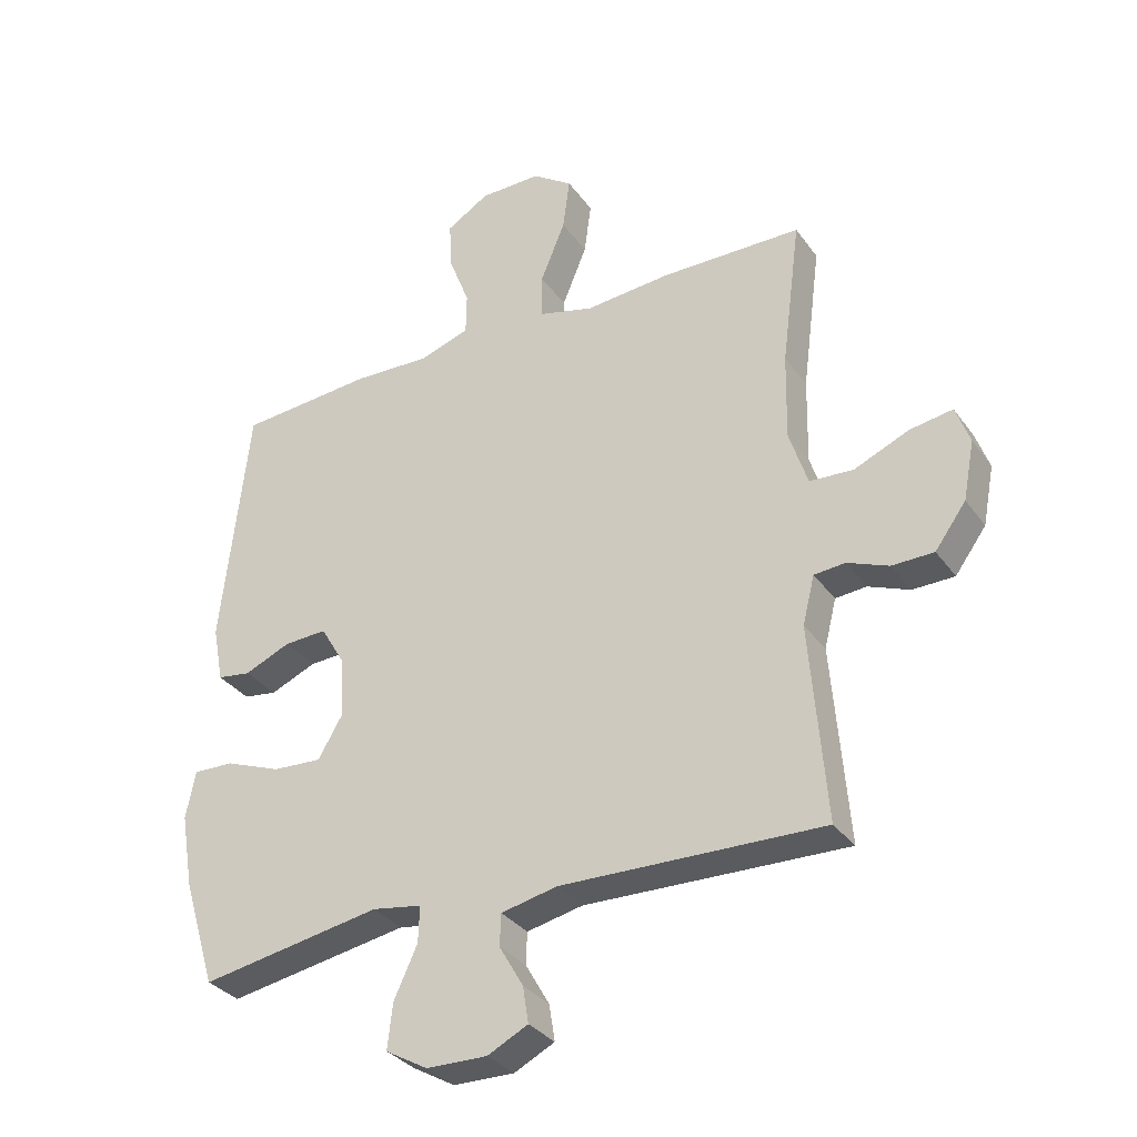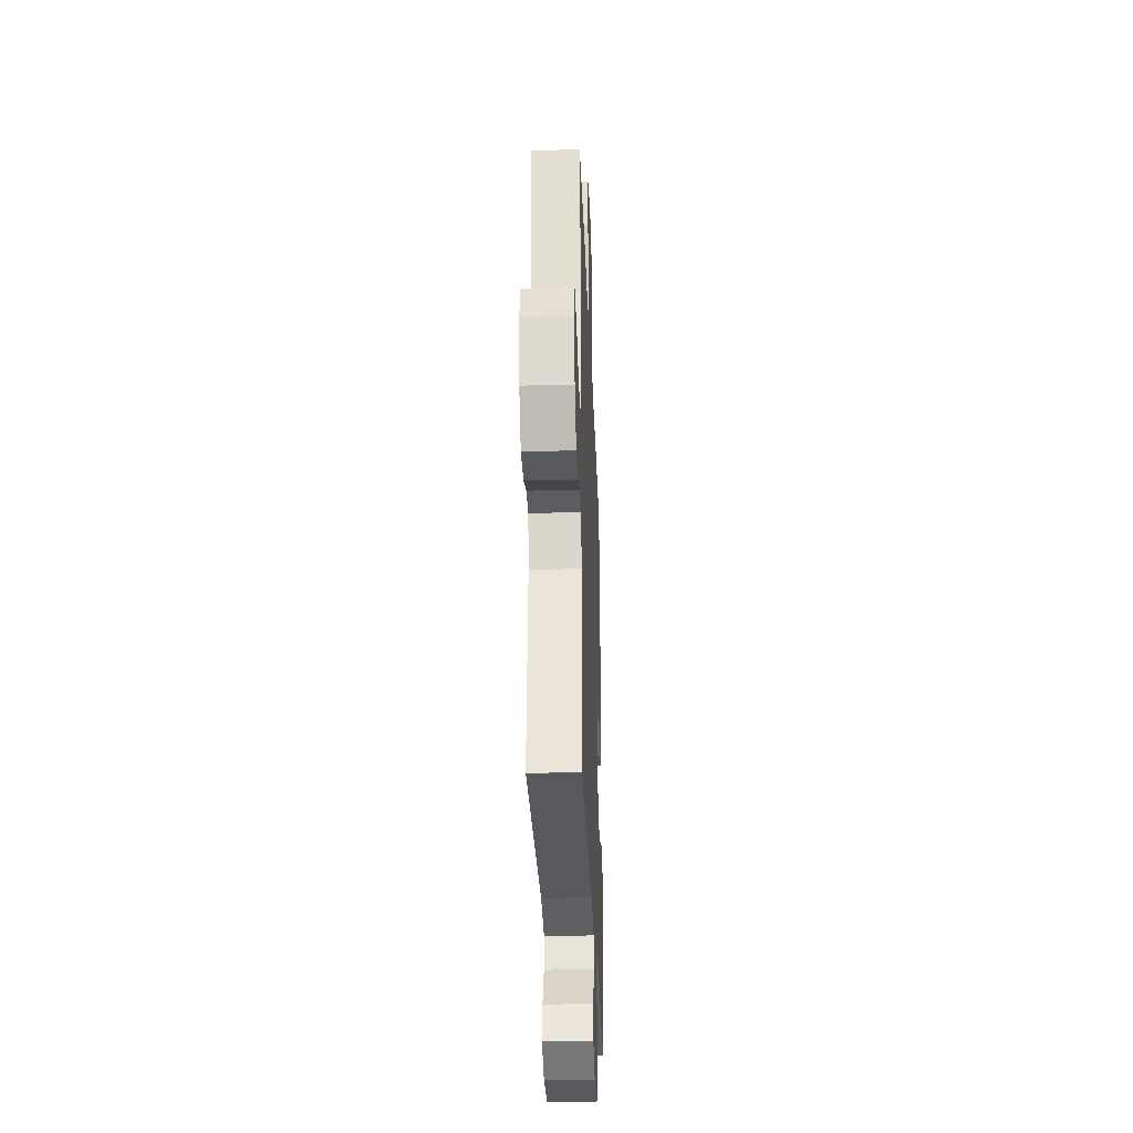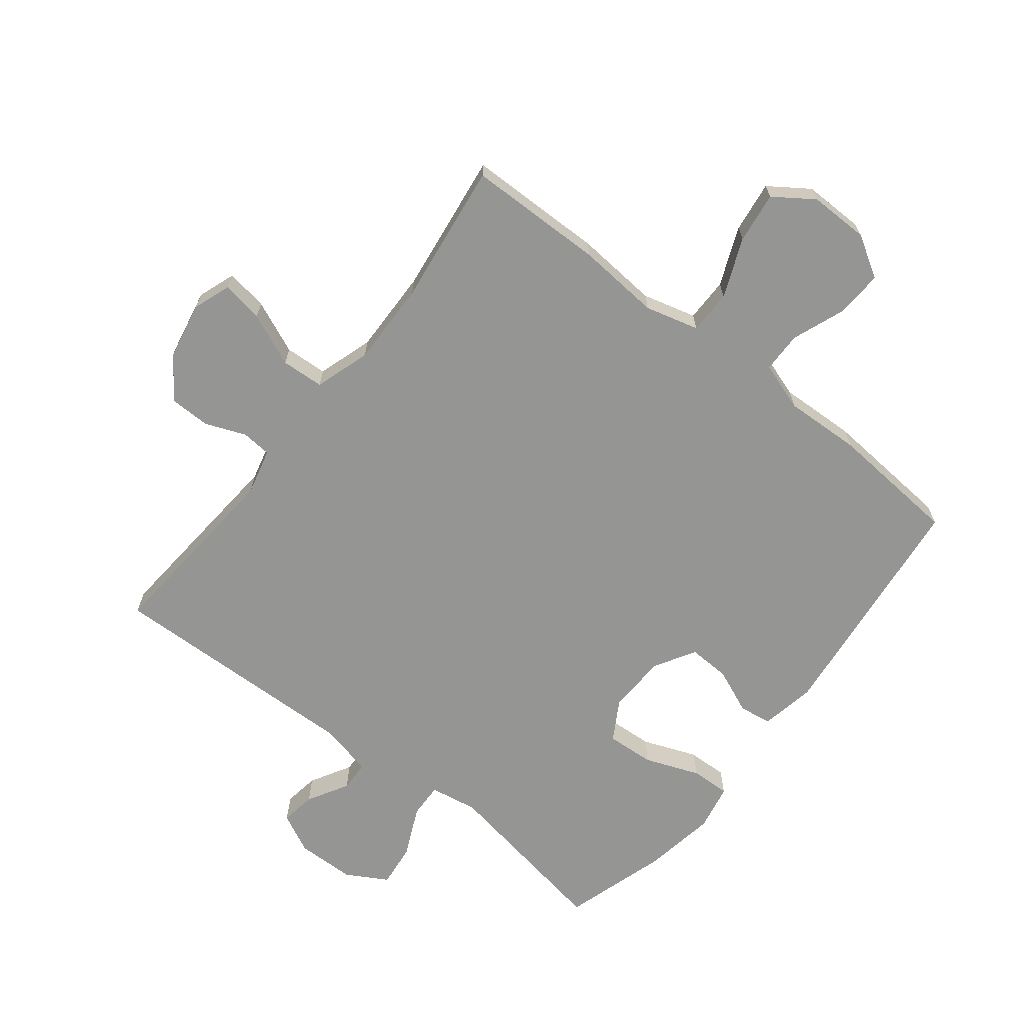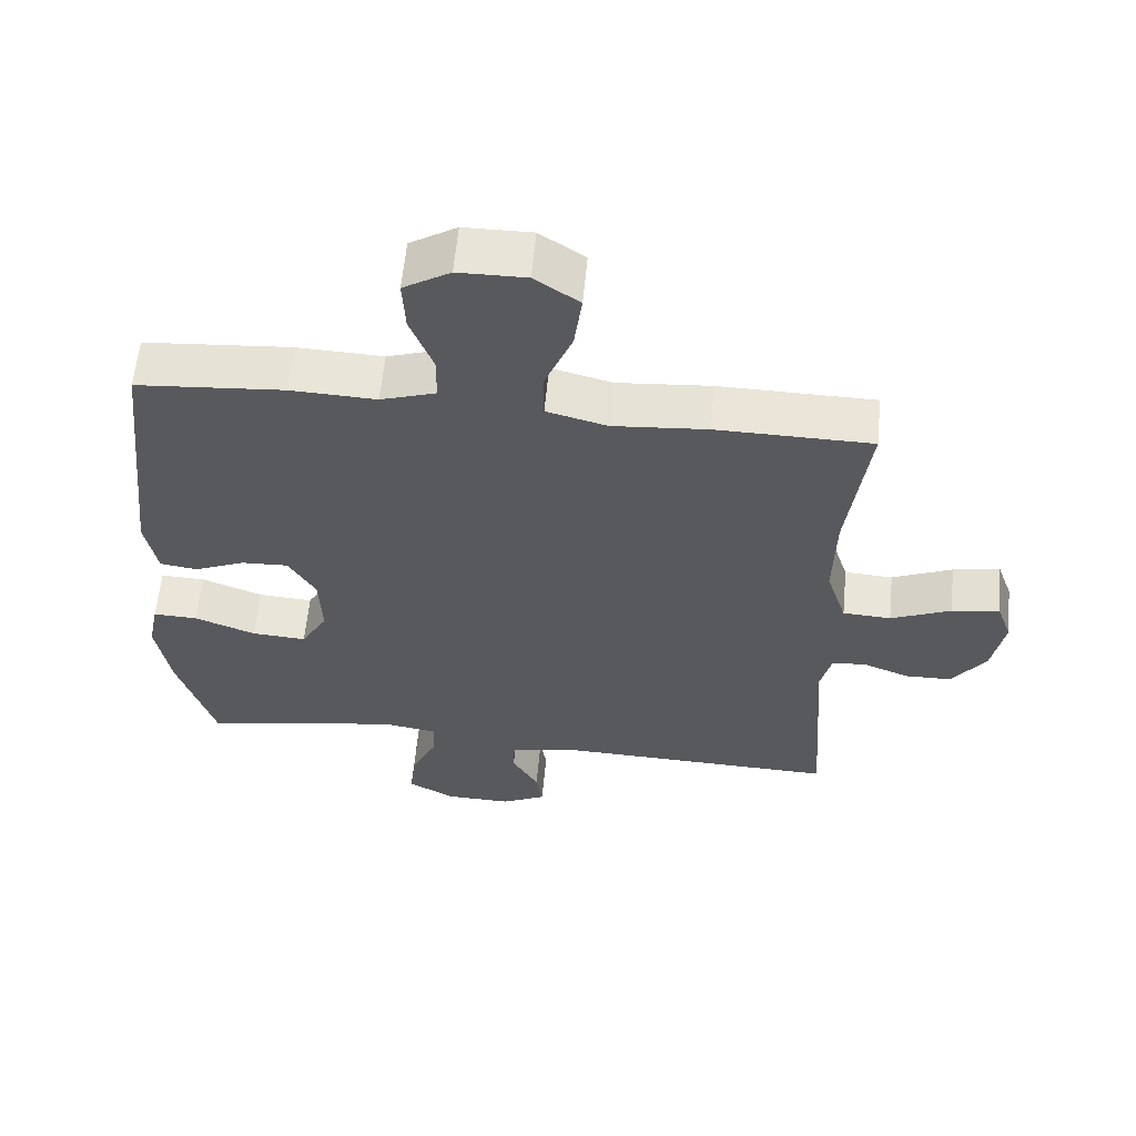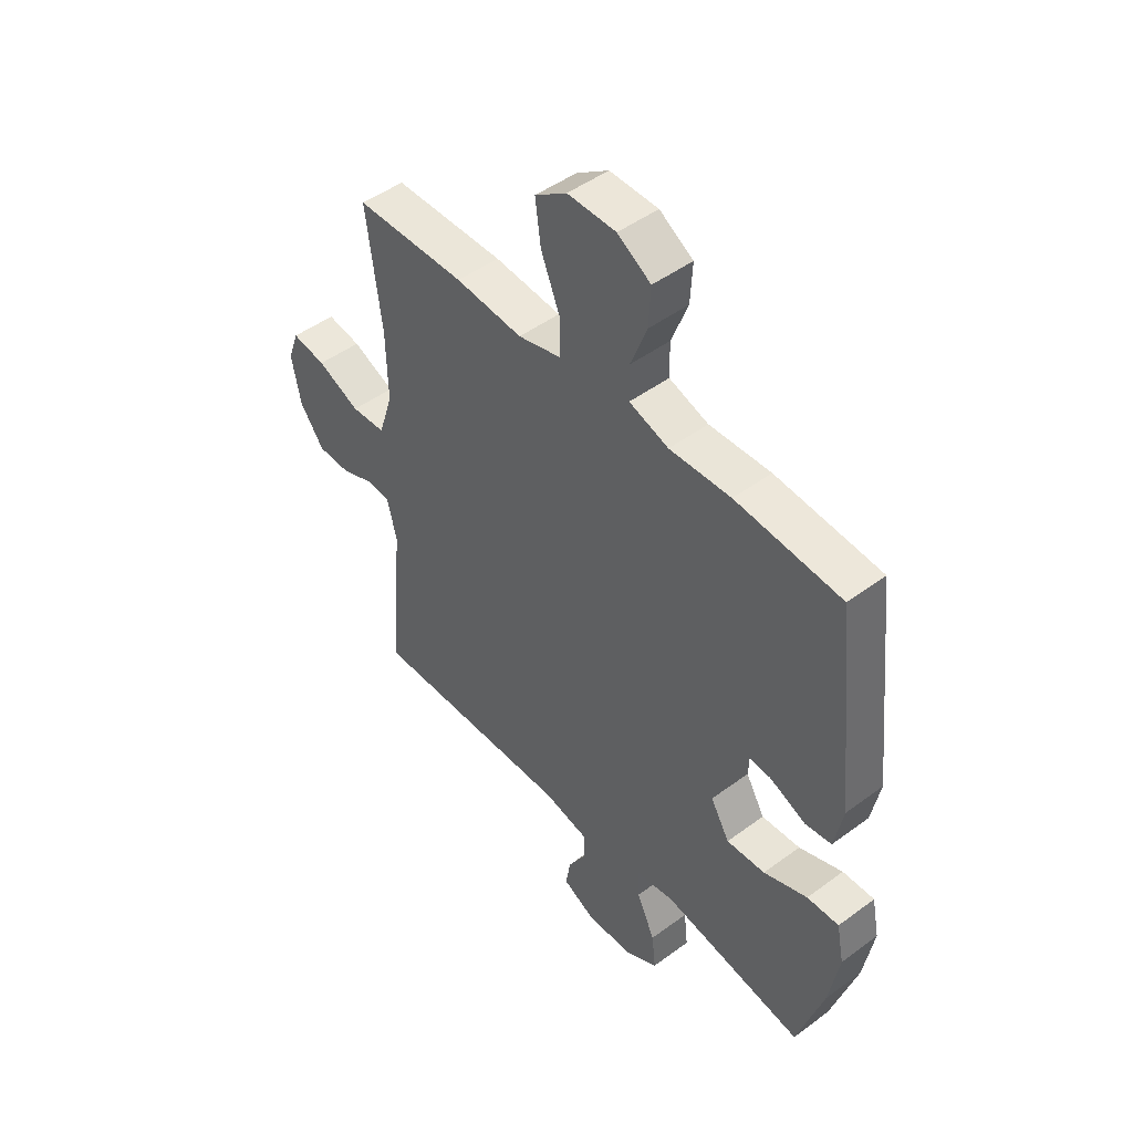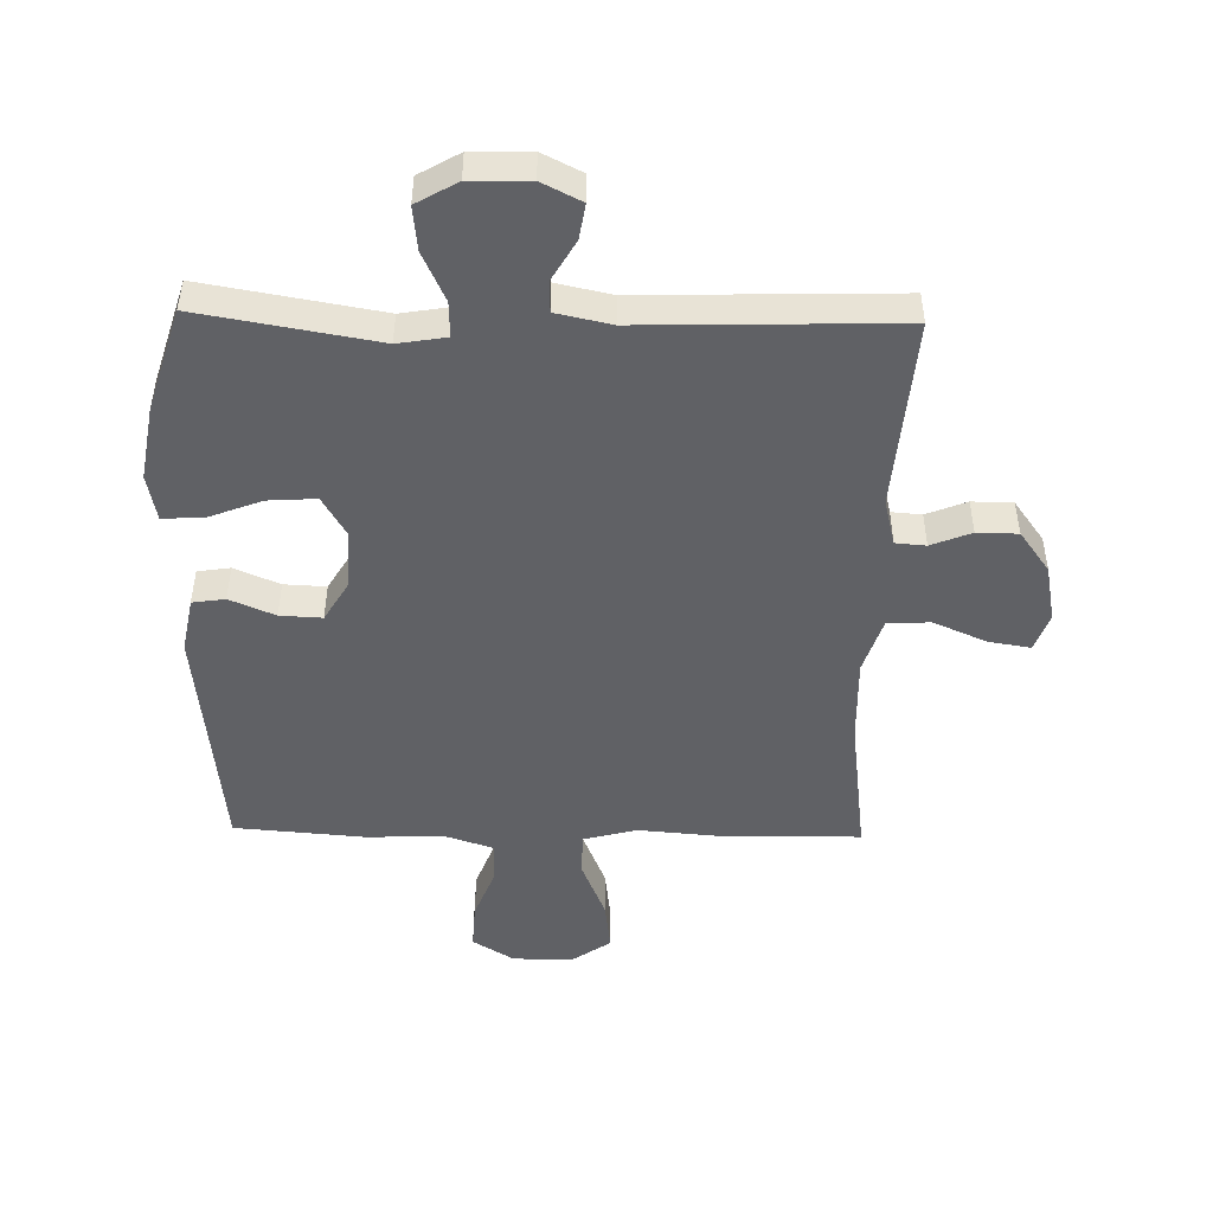
<metadata>
{"format":"obj","ext":"obj","renderer":"f3d","projection":"perspective","resolution":1024,"background":"white","views":[{"elev":-32.8,"azim":-150.0,"up":"+Z"},{"elev":-30.9,"azim":-87.8,"up":"+Z"},{"elev":-67.4,"azim":-38.1,"up":"+Y"},{"elev":59.7,"azim":-174.6,"up":"+Z"},{"elev":47.7,"azim":50.2,"up":"+Z"},{"elev":-48.3,"azim":178.8,"up":"+Y"}]}
</metadata>
<code>
v -0.5 0.07 -0.5
v -0.475 0.07 -0.19
v -0.494 0.07 -0.114
v -0.543 0.07 -0.11
v -0.608 0.07 -0.136
v -0.674 0.07 -0.135
v -0.723 0.07 -0.068
v -0.741 0.07 0.025
v -0.719 0.07 0.086
v -0.651 0.07 0.075
v -0.565 0.07 0.038
v -0.496 0.07 0.042
v -0.467 0.07 0.132
v -0.47 0.07 0.269
v -0.5 0.07 0.5
v -0.278 0.07 0.503
v -0.143 0.07 0.492
v -0.056 0.07 0.515
v -0.056 0.07 0.586
v -0.095 0.07 0.681
v -0.106 0.07 0.764
v -0.042 0.07 0.808
v 0.055 0.07 0.807
v 0.122 0.07 0.766
v 0.118 0.07 0.69
v 0.085 0.07 0.604
v 0.086 0.07 0.538
v 0.165 0.07 0.512
v 0.288 0.07 0.517
v 0.5 0.07 0.5
v 0.543 0.07 0.111
v 0.526 0.07 0.022
v 0.473 0.07 0.014
v 0.4 0.07 0.045
v 0.332 0.07 0.048
v 0.293 0.07 -0.018
v 0.289 0.07 -0.114
v 0.327 0.07 -0.179
v 0.405 0.07 -0.174
v 0.493 0.07 -0.14
v 0.557 0.07 -0.138
v 0.572 0.07 -0.213
v 0.552 0.07 -0.331
v 0.5 0.07 -0.5
v 0.214 0.07 -0.451
v 0.136 0.07 -0.464
v 0.138 0.07 -0.521
v 0.175 0.07 -0.601
v 0.183 0.07 -0.672
v 0.117 0.07 -0.71
v 0.021 0.07 -0.712
v -0.043 0.07 -0.68
v -0.034 0.07 -0.623
v 0.004 0.07 -0.557
v 0.002 0.07 -0.507
v -0.087 0.07 -0.488
v -0.5 0 -0.5
v -0.475 0 -0.19
v -0.494 0 -0.114
v -0.543 0 -0.11
v -0.608 0 -0.136
v -0.674 0 -0.135
v -0.723 0 -0.068
v -0.741 0 0.025
v -0.719 0 0.086
v -0.651 0 0.075
v -0.565 0 0.038
v -0.496 0 0.042
v -0.467 0 0.132
v -0.47 0 0.269
v -0.5 0 0.5
v -0.278 0 0.503
v -0.143 0 0.492
v -0.056 0 0.515
v -0.056 0 0.586
v -0.095 0 0.681
v -0.106 0 0.764
v -0.042 0 0.808
v 0.055 0 0.807
v 0.122 0 0.766
v 0.118 0 0.69
v 0.085 0 0.604
v 0.086 0 0.538
v 0.165 0 0.512
v 0.288 0 0.517
v 0.5 0 0.5
v 0.543 0 0.111
v 0.526 0 0.022
v 0.473 0 0.014
v 0.4 0 0.045
v 0.332 0 0.048
v 0.293 0 -0.018
v 0.289 0 -0.114
v 0.327 0 -0.179
v 0.405 0 -0.174
v 0.493 0 -0.14
v 0.557 0 -0.138
v 0.572 0 -0.213
v 0.552 0 -0.331
v 0.5 0 -0.5
v 0.214 0 -0.451
v 0.136 0 -0.464
v 0.138 0 -0.521
v 0.175 0 -0.601
v 0.183 0 -0.672
v 0.117 0 -0.71
v 0.021 0 -0.712
v -0.043 0 -0.68
v -0.034 0 -0.623
v 0.004 0 -0.557
v 0.002 0 -0.507
v -0.087 0 -0.488
f 51 52 53 54
f 51 54 55
f 50 51 55
f 47 48 49 50
f 46 47 50 55
f 42 43 44 45
f 42 45 46
f 39 40 41 42
f 38 39 42 46
f 37 38 46 55
f 31 32 33 34
f 31 34 35
f 28 29 30 31
f 27 28 31 35
f 23 24 25 26
f 23 26 27
f 22 23 27
f 19 20 21 22
f 18 19 22 27
f 17 18 27 35
f 14 15 16 17
f 13 14 17 35
f 8 9 10 11
f 8 11 12
f 7 8 12
f 4 5 6 7
f 3 4 7 12
f 2 3 12 13
f 56 1 2
f 36 37 55 56
f 35 36 56
f 2 13 35 56
f 110 109 108 107
f 111 110 107
f 111 107 106
f 106 105 104 103
f 111 106 103 102
f 101 100 99 98
f 102 101 98
f 98 97 96 95
f 102 98 95 94
f 111 102 94 93
f 90 89 88 87
f 91 90 87
f 87 86 85 84
f 91 87 84 83
f 82 81 80 79
f 83 82 79
f 83 79 78
f 78 77 76 75
f 83 78 75 74
f 91 83 74 73
f 73 72 71 70
f 91 73 70 69
f 67 66 65 64
f 68 67 64
f 68 64 63
f 63 62 61 60
f 68 63 60 59
f 69 68 59 58
f 58 57 112
f 112 111 93 92
f 112 92 91
f 112 91 69 58
f 1 57 58 2
f 2 58 59 3
f 3 59 60 4
f 4 60 61 5
f 5 61 62 6
f 6 62 63 7
f 7 63 64 8
f 8 64 65 9
f 9 65 66 10
f 10 66 67 11
f 11 67 68 12
f 12 68 69 13
f 13 69 70 14
f 14 70 71 15
f 15 71 72 16
f 16 72 73 17
f 17 73 74 18
f 18 74 75 19
f 19 75 76 20
f 20 76 77 21
f 21 77 78 22
f 22 78 79 23
f 23 79 80 24
f 24 80 81 25
f 25 81 82 26
f 26 82 83 27
f 27 83 84 28
f 28 84 85 29
f 29 85 86 30
f 30 86 87 31
f 31 87 88 32
f 32 88 89 33
f 33 89 90 34
f 34 90 91 35
f 35 91 92 36
f 36 92 93 37
f 37 93 94 38
f 38 94 95 39
f 39 95 96 40
f 40 96 97 41
f 41 97 98 42
f 42 98 99 43
f 43 99 100 44
f 44 100 101 45
f 45 101 102 46
f 46 102 103 47
f 47 103 104 48
f 48 104 105 49
f 49 105 106 50
f 50 106 107 51
f 51 107 108 52
f 52 108 109 53
f 53 109 110 54
f 54 110 111 55
f 55 111 112 56
f 56 112 57 1

</code>
